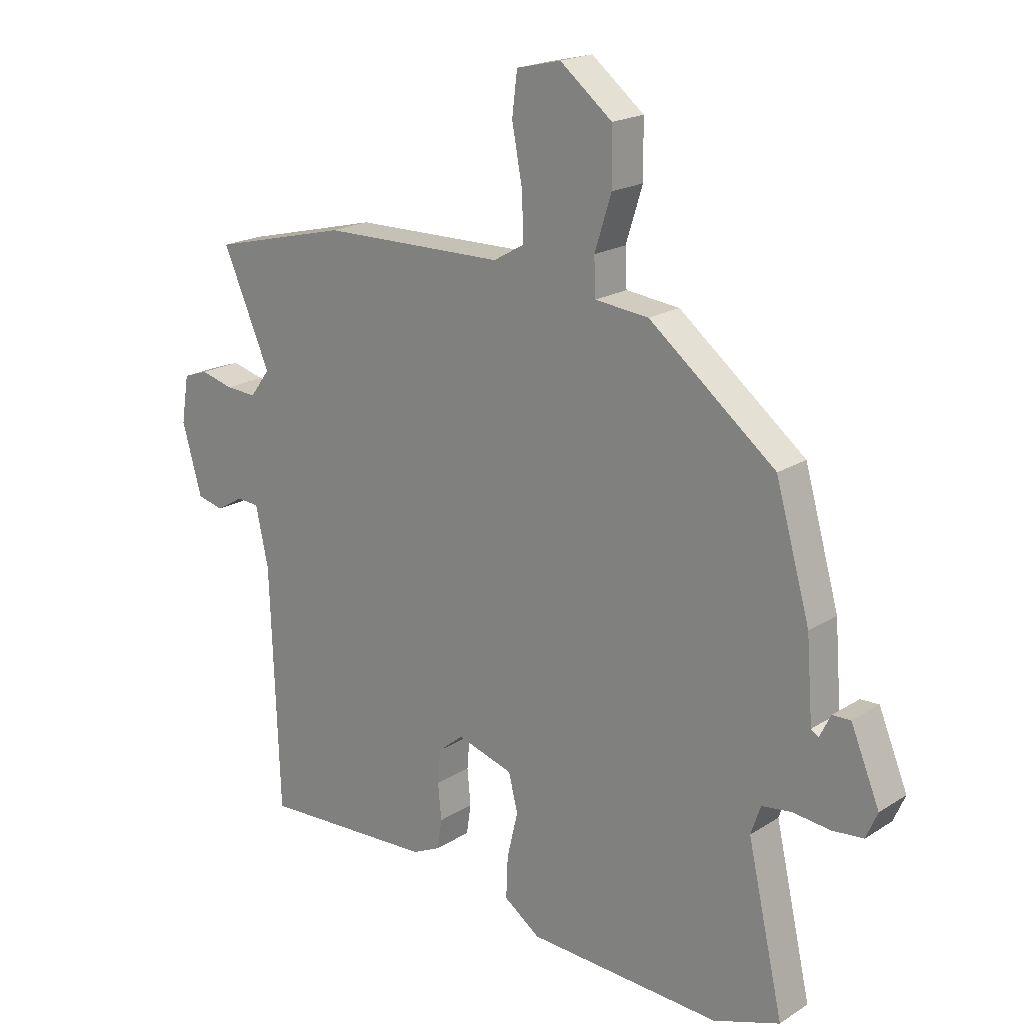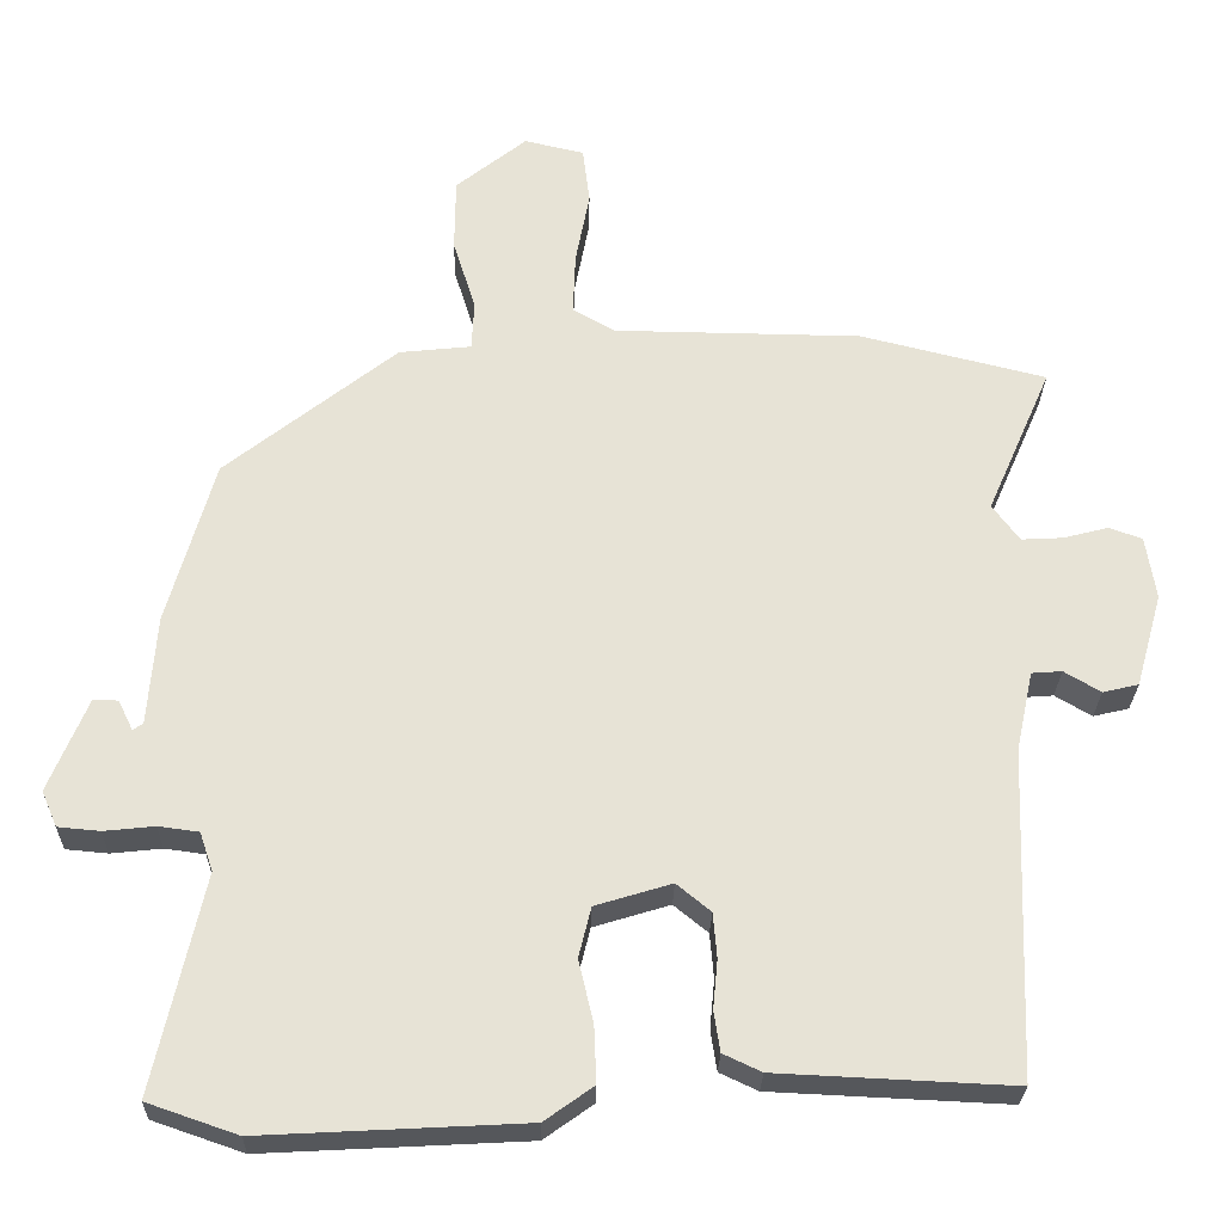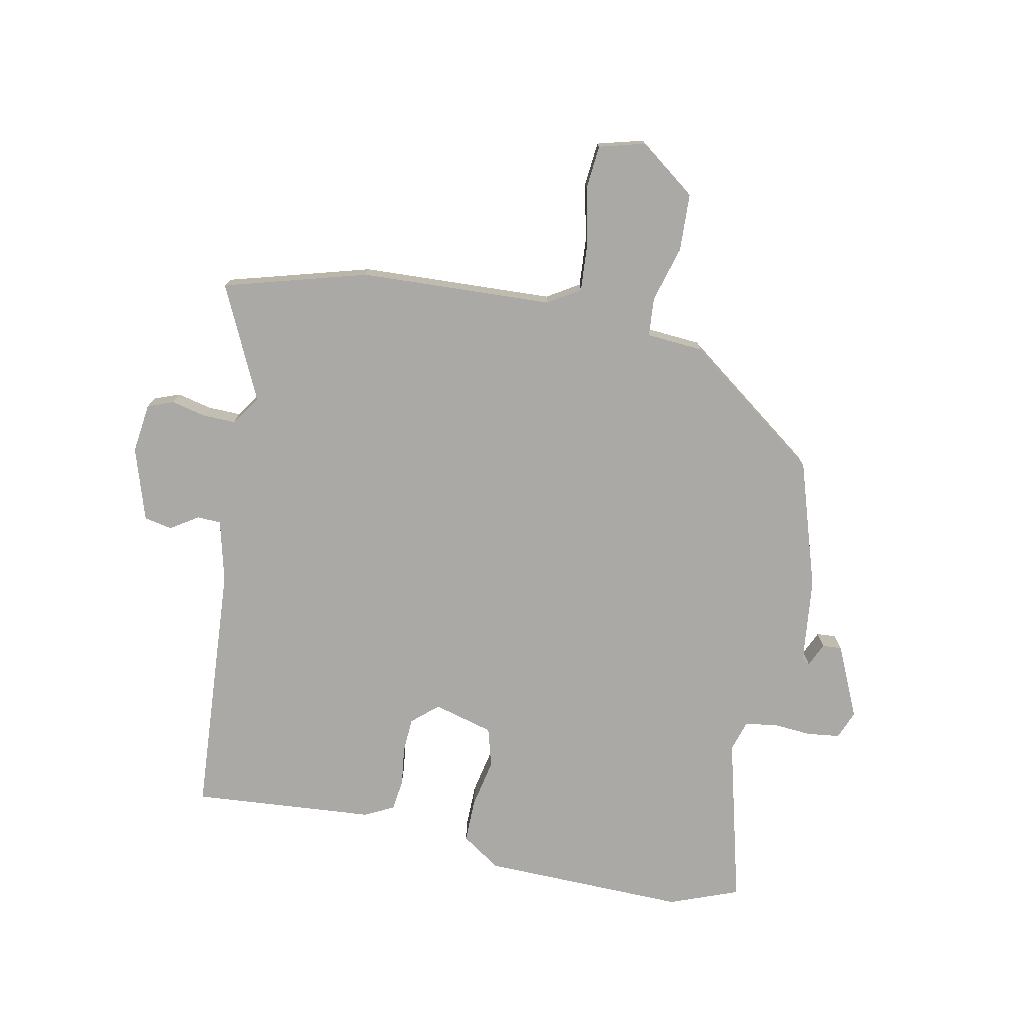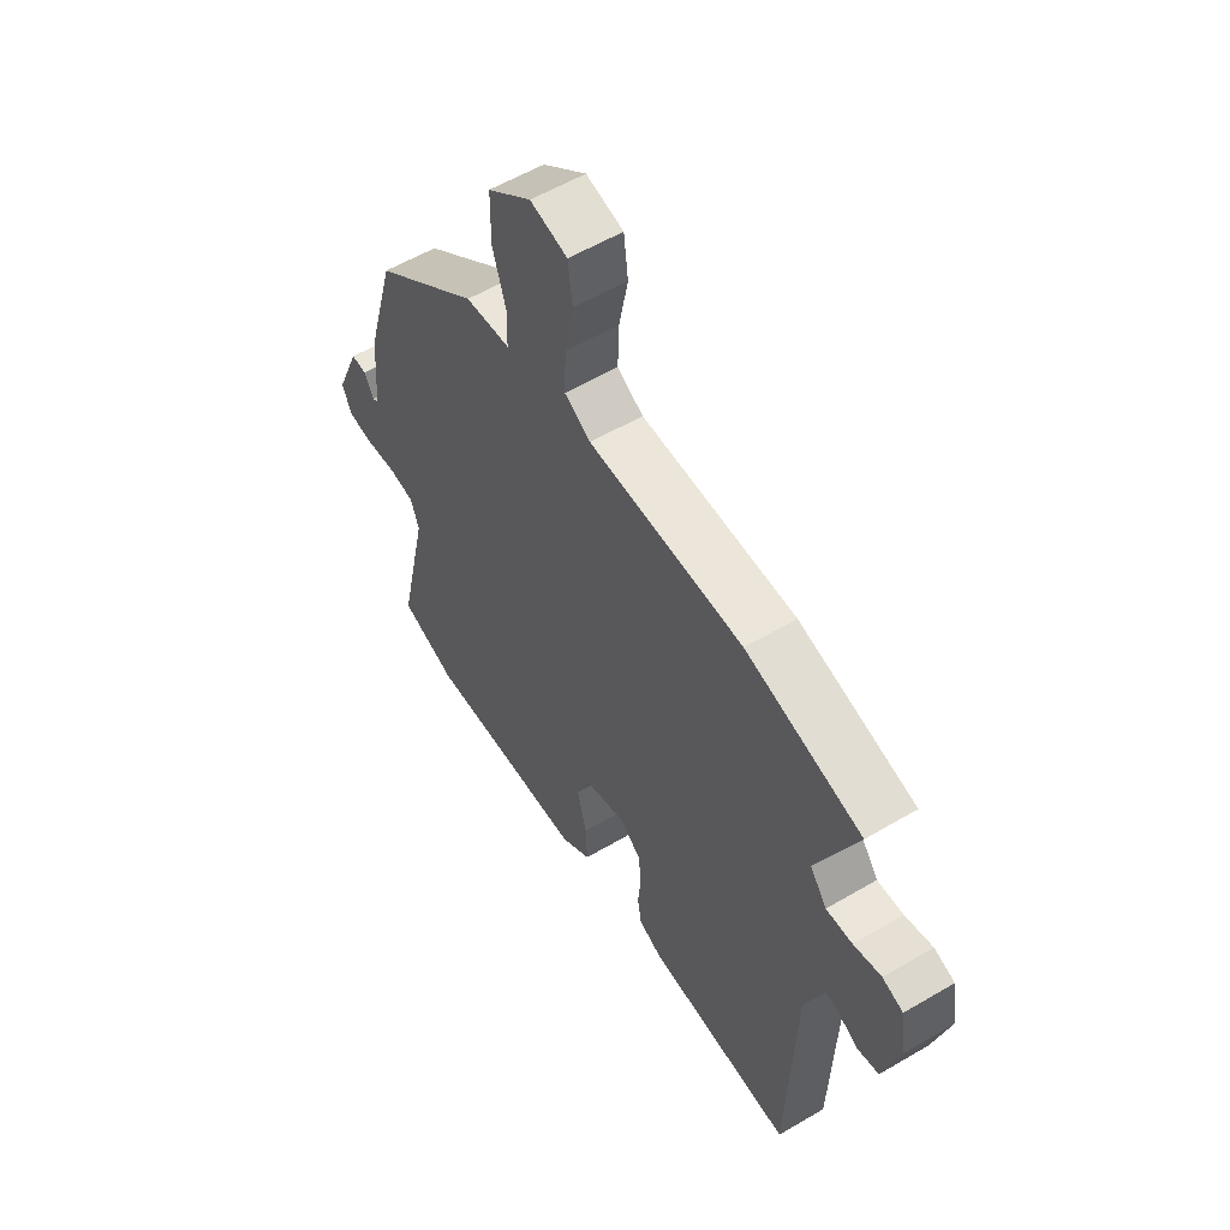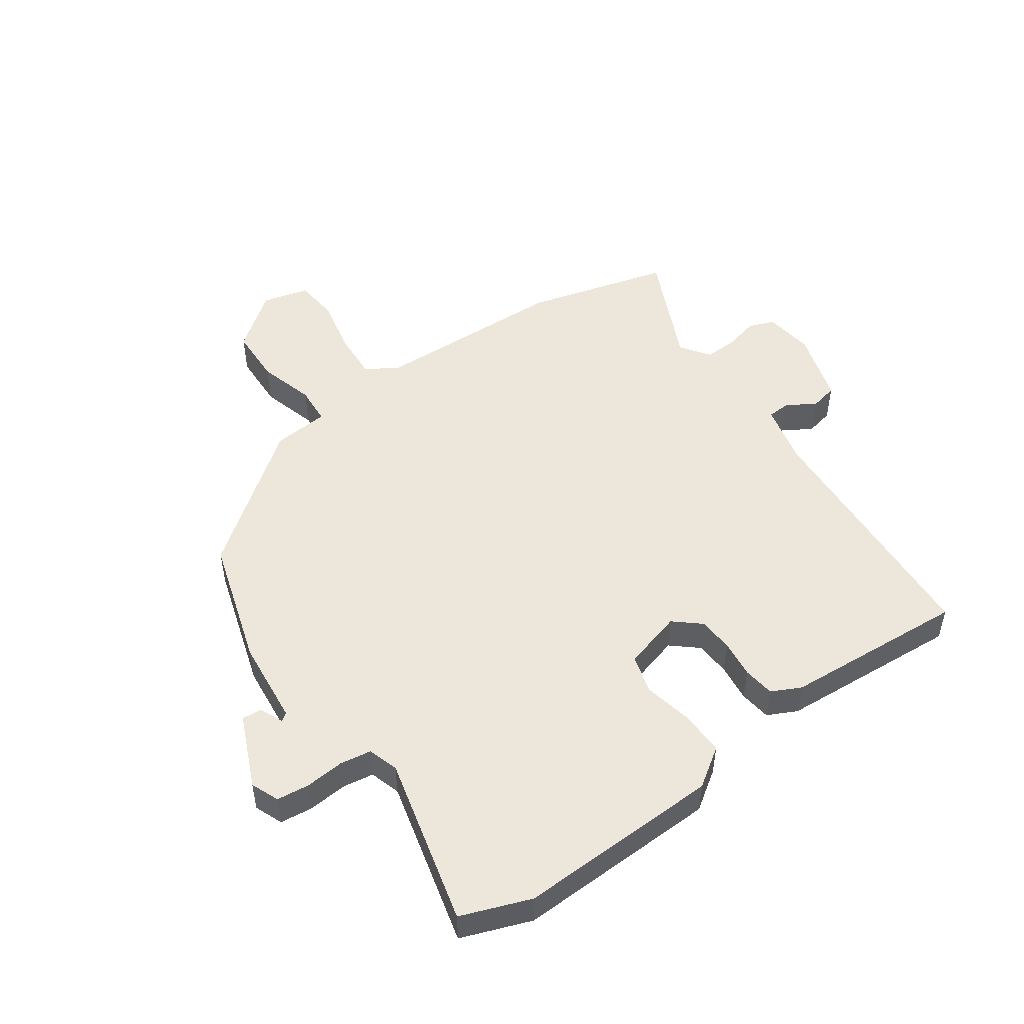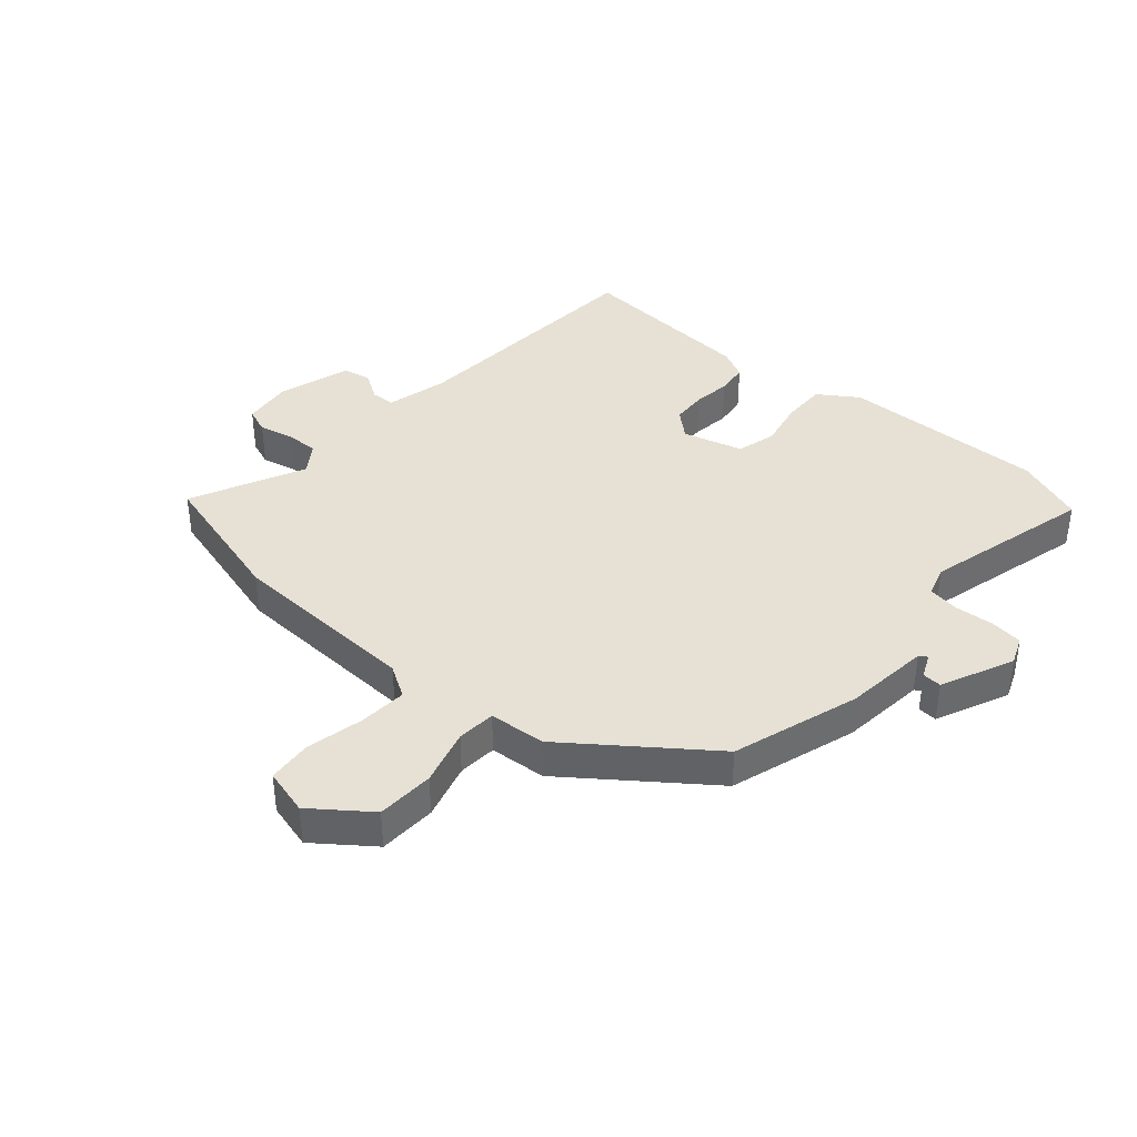
<metadata>
{"format":"obj","ext":"obj","renderer":"f3d","projection":"perspective","resolution":1024,"background":"white","views":[{"elev":19.4,"azim":40.4,"up":"+Z"},{"elev":-26.8,"azim":178.7,"up":"+Z"},{"elev":-75.6,"azim":-9.5,"up":"+Y"},{"elev":57.0,"azim":-121.6,"up":"+Z"},{"elev":50.3,"azim":146.2,"up":"+Y"},{"elev":39.0,"azim":42.8,"up":"+Y"}]}
</metadata>
<code>
v 0.474 0.07 0.331
v 0.534 0.07 0.119
v 0.545 0.07 -0.023
v 0.558 0.07 -0.032
v 0.577 0.07 0.007
v 0.609 0.07 0.008
v 0.659 0.07 -0.113
v 0.639 0.07 -0.159
v 0.585 0.07 -0.164
v 0.52 0.07 -0.157
v 0.468 0.07 -0.164
v 0.451 0.07 -0.214
v 0.514 0.07 -0.495
v 0.398 0.07 -0.535
v 0.06 0.07 -0.517
v -0.003 0.07 -0.472
v 0 0.07 -0.399
v 0.019 0.07 -0.319
v 0.003 0.07 -0.254
v -0.095 0.07 -0.224
v -0.139 0.07 -0.26
v -0.144 0.07 -0.318
v -0.138 0.07 -0.381
v -0.146 0.07 -0.433
v -0.195 0.07 -0.456
v -0.498 0.07 -0.47
v -0.513 0.07 -0.047
v -0.535 0.07 0.056
v -0.574 0.07 0.059
v -0.621 0.07 0.031
v -0.667 0.07 0.042
v -0.701 0.07 0.163
v -0.688 0.07 0.245
v -0.645 0.07 0.26
v -0.588 0.07 0.245
v -0.534 0.07 0.242
v -0.499 0.07 0.289
v -0.582 0.07 0.48
v -0.343 0.07 0.539
v -0.024 0.07 0.543
v 0.03 0.07 0.574
v 0.027 0.07 0.654
v 0.009 0.07 0.749
v 0.018 0.07 0.822
v 0.095 0.07 0.84
v 0.186 0.07 0.767
v 0.187 0.07 0.672
v 0.158 0.07 0.58
v 0.161 0.07 0.516
v 0.254 0.07 0.506
v 0.474 0 0.331
v 0.534 0 0.119
v 0.545 0 -0.023
v 0.558 0 -0.032
v 0.577 0 0.007
v 0.609 0 0.008
v 0.659 0 -0.113
v 0.639 0 -0.159
v 0.585 0 -0.164
v 0.52 0 -0.157
v 0.468 0 -0.164
v 0.451 0 -0.214
v 0.514 0 -0.495
v 0.398 0 -0.535
v 0.06 0 -0.517
v -0.003 0 -0.472
v 0 0 -0.399
v 0.019 0 -0.319
v 0.003 0 -0.254
v -0.095 0 -0.224
v -0.139 0 -0.26
v -0.144 0 -0.318
v -0.138 0 -0.381
v -0.146 0 -0.433
v -0.195 0 -0.456
v -0.498 0 -0.47
v -0.513 0 -0.047
v -0.535 0 0.056
v -0.574 0 0.059
v -0.621 0 0.031
v -0.667 0 0.042
v -0.701 0 0.163
v -0.688 0 0.245
v -0.645 0 0.26
v -0.588 0 0.245
v -0.534 0 0.242
v -0.499 0 0.289
v -0.582 0 0.48
v -0.343 0 0.539
v -0.024 0 0.543
v 0.03 0 0.574
v 0.027 0 0.654
v 0.009 0 0.749
v 0.018 0 0.822
v 0.095 0 0.84
v 0.186 0 0.767
v 0.187 0 0.672
v 0.158 0 0.58
v 0.161 0 0.516
v 0.254 0 0.506
f 49 50 1 2
f 45 46 47 48
f 45 48 49
f 42 43 44 45
f 41 42 45 49
f 40 41 49 2
f 37 38 39 40
f 36 37 40 2
f 32 33 34 35
f 29 30 31 32
f 28 29 32 35
f 24 25 26 27
f 22 23 24 27
f 21 22 27 28
f 20 21 28 35
f 15 16 17 18
f 13 14 15 18
f 12 13 18 19
f 11 12 19 20
f 7 8 9 10
f 4 5 6 7
f 3 4 7 10
f 11 20 35 36
f 10 11 36
f 2 3 10 36
f 52 51 100 99
f 98 97 96 95
f 99 98 95
f 95 94 93 92
f 99 95 92 91
f 52 99 91 90
f 90 89 88 87
f 52 90 87 86
f 85 84 83 82
f 82 81 80 79
f 85 82 79 78
f 77 76 75 74
f 77 74 73 72
f 78 77 72 71
f 85 78 71 70
f 68 67 66 65
f 68 65 64 63
f 69 68 63 62
f 70 69 62 61
f 60 59 58 57
f 57 56 55 54
f 60 57 54 53
f 86 85 70 61
f 86 61 60
f 86 60 53 52
f 1 51 52 2
f 2 52 53 3
f 3 53 54 4
f 4 54 55 5
f 5 55 56 6
f 6 56 57 7
f 7 57 58 8
f 8 58 59 9
f 9 59 60 10
f 10 60 61 11
f 11 61 62 12
f 12 62 63 13
f 13 63 64 14
f 14 64 65 15
f 15 65 66 16
f 16 66 67 17
f 17 67 68 18
f 18 68 69 19
f 19 69 70 20
f 20 70 71 21
f 21 71 72 22
f 22 72 73 23
f 23 73 74 24
f 24 74 75 25
f 25 75 76 26
f 26 76 77 27
f 27 77 78 28
f 28 78 79 29
f 29 79 80 30
f 30 80 81 31
f 31 81 82 32
f 32 82 83 33
f 33 83 84 34
f 34 84 85 35
f 35 85 86 36
f 36 86 87 37
f 37 87 88 38
f 38 88 89 39
f 39 89 90 40
f 40 90 91 41
f 41 91 92 42
f 42 92 93 43
f 43 93 94 44
f 44 94 95 45
f 45 95 96 46
f 46 96 97 47
f 47 97 98 48
f 48 98 99 49
f 49 99 100 50
f 50 100 51 1

</code>
